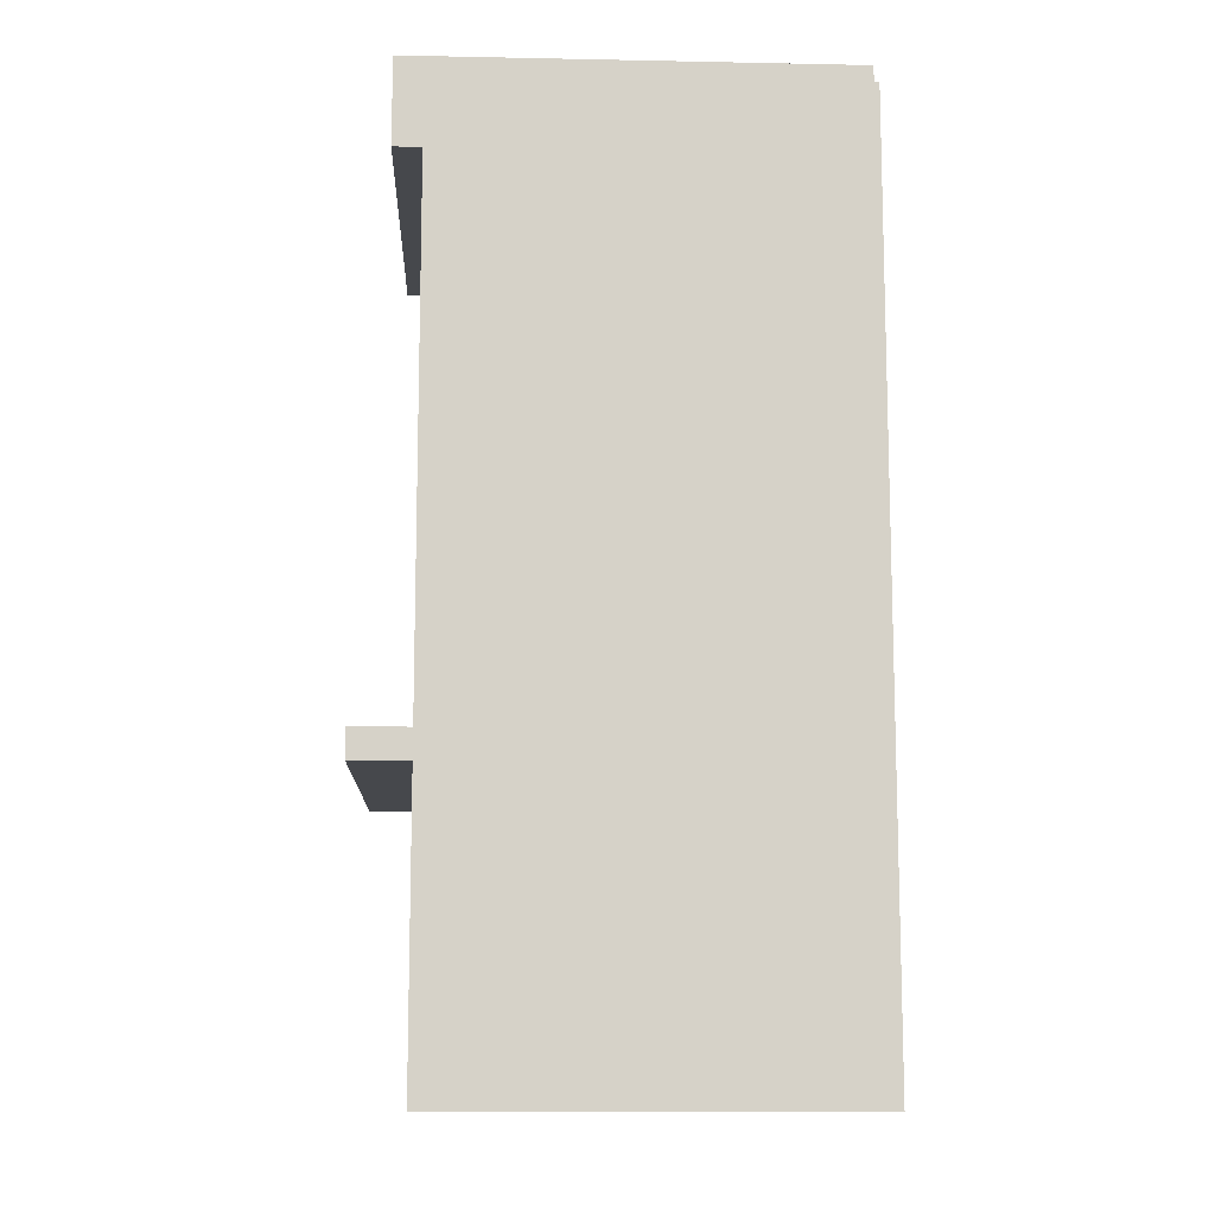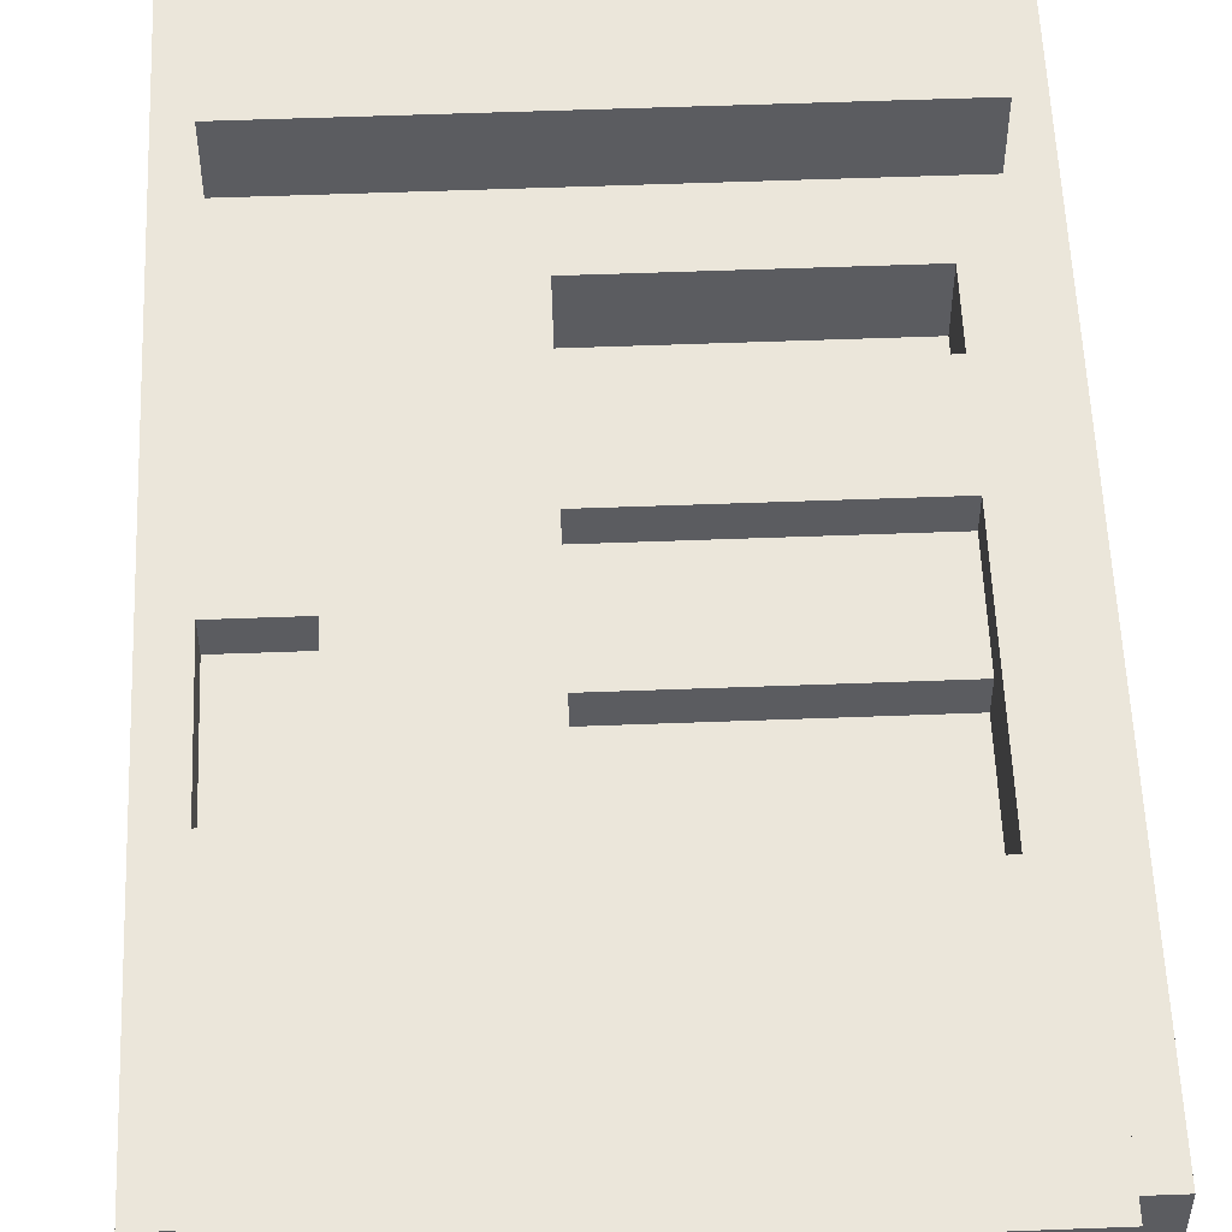
<metadata>
{"format":"obj","ext":"obj","renderer":"f3d","projection":"perspective","resolution":1024,"background":"white","views":[{"elev":-11.2,"azim":87.2,"up":"+Y"},{"elev":55.0,"azim":177.7,"up":"+Z"}]}
</metadata>
<code>
v 0 1.2 -0.12
v 0 1.2 -0.96
v 0 1.62 -0.12
v 0 1.62 -0.96
v 0 1.68 -0.12
v 0 1.68 -0.18
v 0 1.68 -0.96
v 0 2.16 -0.18
v 0 2.16 -0.24
v 0 2.16 -0.9
v 0 2.22 -0.24
v 0 2.22 -0.84
v 0 2.4 -0.24
v 0 2.4 -0.3
v 0 2.4 -0.36
v 0 2.4 -0.42
v 0 2.4 -0.48
v 0 2.4 -0.54
v 0 2.4 -0.6
v 0 2.4 -0.66
v 0 2.4 -0.72
v 0 2.4 -0.78
v 0 2.46 -0.24
v 0 2.46 -0.3
v 0 2.46 -0.36
v 0 2.46 -0.42
v 0 2.46 -0.48
v 0 2.46 -0.54
v 0 2.46 -0.6
v 0 2.46 -0.66
v 0 2.46 -0.72
v 0 2.46 -0.78
v 0 2.52 -0.36
v 0 2.52 -0.42
v 0 2.52 -0.48
v 0 2.52 -0.54
v 0 2.52 -0.6
v 0 2.52 -0.66
v 0 2.52 -0.72
v 0 2.52 -0.78
v 0 2.58 -0.24
v 0 2.58 -0.36
v 0 2.58 -0.42
v 0 2.58 -0.48
v 0 2.58 -0.54
v 0 2.58 -0.6
v 0 2.58 -0.66
v 0 2.58 -0.72
v 0 2.58 -0.78
v 0 2.64 -0.24
v 0 2.64 -0.36
v 0 2.64 -0.42
v 0 2.64 -0.54
v 0 2.64 -0.6
v 0 2.64 -0.66
v 0 2.64 -0.72
v 0 2.64 -0.78
v 0 2.7 -0.42
v 0 2.7 -0.6
v 0 2.7 -0.66
v 0 2.7 -0.84
v 0 2.76 -0.48
v 0 2.76 -0.54
v 0 2.76 -0.6
v 0 2.76 -0.72
v 0 2.76 -0.78
v 0 2.76 -0.84
v 0 2.82 -0.42
v 0 2.82 -0.48
v 0 2.82 -0.54
v 0 2.82 -0.66
v 0 2.82 -0.72
v 0 2.82 -0.78
v 0 2.88 -0.24
v 0 2.88 -0.42
v 0 2.88 -0.6
v 0 2.88 -0.66
v 0 2.88 -0.84
v 0 2.94 -0.18
v 0 2.94 -0.84
v 0 2.94 -0.9
v 0 3.06 -0.12
v 0 3.06 -0.18
v 0 3.06 -0.96
v 0.06 1.8 0
v 0.06 1.8 -0.12
v 0.06 1.86 0
v 0.06 1.86 -0.12
v 0.06 2.94 -0.06
v 0.06 2.94 -0.12
v 0.06 3.06 -0.06
v 0.06 3.06 -0.12
v 0.06 3.06 -0.18
v 0.06 3.06 -0.9
v 0.06 3.06 -0.96
v 0.06 3.12 -0.06
v 0.06 3.12 -0.9
v 0.06 3.12 -0.96
v 0.54 1.98 -0.12
v 0.54 1.98 -0.18
v 0.54 1.98 -0.24
v 0.54 2.1 -0.12
v 0.54 2.1 -0.18
v 0.54 2.1 -0.24
v 0.54 2.28 -0.12
v 0.54 2.28 -0.18
v 0.54 2.34 -0.18
v 0.54 2.4 -0.18
v 0.54 2.46 -0.18
v 0.54 2.46 -0.24
v 0.54 2.52 -0.24
v 0.54 2.58 -0.24
v 0.54 2.64 -0.24
v 0.54 2.64 -0.3
v 0.54 2.7 -0.12
v 0.54 2.7 -0.18
v 0.54 2.7 -0.3
v 0.9 2.4 -0.12
v 0.9 2.4 -0.18
v 0.9 2.52 -0.18
v 0.9 2.58 -0.18
v 0.9 2.64 -0.12
v 0.9 2.64 -0.18
v 0.12 1.98 -0.12
v 0.12 1.98 -0.18
v 0.12 1.98 -0.24
v 0.12 2.1 -0.12
v 0.12 2.1 -0.18
v 0.12 2.1 -0.24
v 0.12 2.28 -0.12
v 0.12 2.28 -0.18
v 0.12 2.34 -0.18
v 0.12 2.4 -0.18
v 0.12 2.46 -0.18
v 0.12 2.46 -0.24
v 0.12 2.52 -0.24
v 0.12 2.58 -0.24
v 0.12 2.64 -0.24
v 0.12 2.64 -0.3
v 0.12 2.7 -0.12
v 0.12 2.7 -0.18
v 0.12 2.7 -0.3
v 0.78 2.4 -0.12
v 0.78 2.4 -0.18
v 0.78 2.46 -0.18
v 0.78 2.52 -0.18
v 0.78 2.58 -0.18
v 0.78 2.64 -0.12
v 0.78 2.64 -0.18
v 0.9 1.8 0
v 0.9 1.8 -0.12
v 0.9 1.86 0
v 0.9 1.86 -0.12
v 0.9 2.94 -0.06
v 0.9 2.94 -0.12
v 0.9 3.06 -0.12
v 0.9 3.06 -0.18
v 0.9 3.06 -0.96
v 0.9 3.12 -0.06
v 0.9 3.12 -0.12
v 0.9 3.12 -0.96
v 0.96 1.2 -0.12
v 0.96 1.2 -0.96
v 0.96 1.62 -0.12
v 0.96 1.62 -0.96
v 0.96 1.68 -0.12
v 0.96 1.68 -0.18
v 0.96 1.68 -0.96
v 0.96 2.16 -0.18
v 0.96 2.16 -0.24
v 0.96 2.16 -0.9
v 0.96 2.22 -0.12
v 0.96 2.22 -0.18
v 0.96 2.22 -0.24
v 0.96 2.22 -0.84
v 0.96 2.4 -0.24
v 0.96 2.4 -0.3
v 0.96 2.4 -0.36
v 0.96 2.4 -0.42
v 0.96 2.4 -0.48
v 0.96 2.4 -0.54
v 0.96 2.4 -0.6
v 0.96 2.4 -0.66
v 0.96 2.4 -0.72
v 0.96 2.4 -0.78
v 0.96 2.46 -0.24
v 0.96 2.46 -0.3
v 0.96 2.46 -0.36
v 0.96 2.46 -0.42
v 0.96 2.46 -0.48
v 0.96 2.46 -0.54
v 0.96 2.46 -0.6
v 0.96 2.46 -0.66
v 0.96 2.46 -0.72
v 0.96 2.46 -0.78
v 0.96 2.52 -0.24
v 0.96 2.52 -0.3
v 0.96 2.52 -0.36
v 0.96 2.52 -0.42
v 0.96 2.52 -0.48
v 0.96 2.52 -0.54
v 0.96 2.52 -0.6
v 0.96 2.52 -0.66
v 0.96 2.58 -0.24
v 0.96 2.58 -0.3
v 0.96 2.58 -0.36
v 0.96 2.58 -0.42
v 0.96 2.58 -0.48
v 0.96 2.58 -0.54
v 0.96 2.58 -0.6
v 0.96 2.58 -0.66
v 0.96 2.58 -0.72
v 0.96 2.58 -0.78
v 0.96 2.64 -0.24
v 0.96 2.64 -0.36
v 0.96 2.64 -0.42
v 0.96 2.64 -0.54
v 0.96 2.64 -0.6
v 0.96 2.64 -0.66
v 0.96 2.64 -0.72
v 0.96 2.64 -0.78
v 0.96 2.7 -0.12
v 0.96 2.7 -0.18
v 0.96 2.7 -0.24
v 0.96 2.7 -0.42
v 0.96 2.7 -0.48
v 0.96 2.7 -0.66
v 0.96 2.76 -0.3
v 0.96 2.76 -0.36
v 0.96 2.76 -0.42
v 0.96 2.76 -0.54
v 0.96 2.76 -0.6
v 0.96 2.76 -0.66
v 0.96 2.82 -0.24
v 0.96 2.82 -0.3
v 0.96 2.82 -0.36
v 0.96 2.82 -0.48
v 0.96 2.82 -0.54
v 0.96 2.82 -0.6
v 0.96 2.88 -0.24
v 0.96 2.88 -0.42
v 0.96 2.88 -0.48
v 0.96 2.88 -0.66
v 0.96 2.88 -0.84
v 0.96 2.94 -0.18
v 0.96 2.94 -0.84
v 0.96 2.94 -0.9
v 0.96 3.06 -0.12
v 0.96 3.06 -0.18
v 0.96 3.06 -0.96
v 0.12 3 -0.06
v 0.12 3.06 -0.06
v 0.18 3 -0.06
v 0.18 3.06 -0.06
v 0.3 3 -0.06
v 0.3 3.06 -0.06
v 0.36 3 -0.06
v 0.36 3.06 -0.06
v 0.42 3 -0.06
v 0.42 3.06 -0.06
v 0.48 3 -0.06
v 0.48 3.06 -0.06
v 0.54 3 -0.06
v 0.54 3.06 -0.06
v 0.6 2.94 -0.06
v 0.6 3 -0.06
v 0.6 3.12 -0.06
v 0.66 3 -0.06
v 0.66 3.06 -0.06
v 0.72 3 -0.06
v 0.72 3.06 -0.06
v 0.78 3 -0.06
v 0.78 3.06 -0.06
v 0.84 3 -0.06
v 0.84 3.06 -0.06
v 0.06 1.68 -0.12
v 0.12 1.74 -0.12
v 0.12 1.8 -0.12
v 0.12 1.86 -0.12
v 0.12 2.82 -0.12
v 0.12 2.88 -0.12
v 0.12 2.94 -0.12
v 0.24 2.82 -0.12
v 0.24 2.88 -0.12
v 0.3 2.82 -0.12
v 0.3 2.88 -0.12
v 0.36 2.82 -0.12
v 0.36 2.88 -0.12
v 0.42 2.82 -0.12
v 0.42 2.88 -0.12
v 0.48 2.82 -0.12
v 0.48 2.88 -0.12
v 0.54 1.68 -0.12
v 0.54 1.74 -0.12
v 0.54 1.8 -0.12
v 0.54 1.86 -0.12
v 0.54 2.88 -0.12
v 0.6 1.68 -0.12
v 0.6 1.8 -0.12
v 0.6 1.86 -0.12
v 0.6 1.98 -0.12
v 0.6 2.04 -0.12
v 0.6 2.1 -0.12
v 0.6 2.16 -0.12
v 0.6 2.28 -0.12
v 0.6 2.34 -0.12
v 0.6 2.58 -0.12
v 0.6 2.64 -0.12
v 0.6 2.94 -0.12
v 0.66 1.98 -0.12
v 0.66 2.04 -0.12
v 0.66 2.1 -0.12
v 0.66 2.16 -0.12
v 0.66 2.28 -0.12
v 0.66 2.34 -0.12
v 0.66 2.58 -0.12
v 0.66 2.64 -0.12
v 0.66 2.7 -0.12
v 0.66 2.76 -0.12
v 0.66 2.82 -0.12
v 0.66 2.88 -0.12
v 0.72 1.74 -0.12
v 0.72 1.8 -0.12
v 0.72 2.1 -0.12
v 0.72 2.16 -0.12
v 0.72 2.22 -0.12
v 0.72 2.28 -0.12
v 0.72 2.34 -0.12
v 0.72 2.58 -0.12
v 0.72 2.64 -0.12
v 0.72 2.7 -0.12
v 0.72 2.76 -0.12
v 0.72 2.82 -0.12
v 0.72 2.88 -0.12
v 0.78 1.98 -0.12
v 0.78 2.04 -0.12
v 0.78 2.1 -0.12
v 0.78 2.16 -0.12
v 0.78 2.28 -0.12
v 0.78 2.34 -0.12
v 0.78 2.7 -0.12
v 0.78 2.76 -0.12
v 0.78 2.82 -0.12
v 0.78 2.88 -0.12
v 0.84 2.28 -0.12
v 0.84 2.34 -0.12
v 0.84 2.82 -0.12
v 0.84 2.88 -0.12
v 0.9 1.68 -0.12
v 0.9 1.74 -0.12
v 0.9 1.98 -0.12
v 0.9 2.04 -0.12
v 0.9 2.1 -0.12
v 0.9 2.16 -0.12
v 0.9 2.22 -0.12
v 0.9 2.28 -0.12
v 0.9 2.34 -0.12
v 0.9 2.7 -0.12
v 0.9 2.76 -0.12
v 0.9 2.82 -0.12
v 0.9 2.88 -0.12
v 0.18 2.34 -0.18
v 0.18 2.4 -0.18
v 0.18 2.46 -0.18
v 0.48 2.34 -0.18
v 0.48 2.4 -0.18
v 0.48 2.46 -0.18
v 0.84 2.46 -0.18
v 0.84 2.52 -0.18
v 0.84 2.58 -0.18
v 0.84 2.64 -0.18
v 0.18 2.46 -0.24
v 0.18 2.52 -0.24
v 0.18 2.58 -0.24
v 0.48 2.46 -0.24
v 0.48 2.52 -0.24
v 0.48 2.58 -0.24
v 0.18 2.7 -0.3
v 0.24 2.7 -0.3
v 0.42 2.7 -0.3
v 0.48 2.7 -0.3
v 0.06 2.94 -0.96
v 0.12 3 -0.96
v 0.12 3.06 -0.96
v 0.84 3 -0.96
v 0.84 3.06 -0.96
v 0.9 2.94 -0.96
v 0.9 3 -0.96
v 0.06 1.2 -0.18
v 0.9 1.2 -0.18
v 0.06 1.2 -0.9
v 0.9 1.2 -0.9
v 0.18 2.7 -0.18
v 0.24 2.7 -0.18
v 0.42 2.7 -0.18
v 0.48 2.7 -0.18
v 0.12 3.12 -0.12
v 0.6 3.12 -0.12
v 0.84 3.12 -0.12
v 0.12 3.12 -0.9
v 0.84 3.12 -0.9
o Polygon-Objekt
f 3 2 1
f 4 2 3
f 5 4 3
f 6 4 5
f 7 4 6
f 8 6 5
f 8 7 6
f 9 7 8
f 10 7 9
f 11 9 8
f 11 10 9
f 12 10 11
f 13 11 8
f 13 12 11
f 14 12 13
f 15 12 14
f 16 12 15
f 17 12 16
f 18 12 17
f 19 12 18
f 20 12 19
f 21 12 20
f 22 12 21
f 23 13 8
f 23 14 13
f 24 15 14
f 24 14 23
f 25 16 15
f 25 15 24
f 26 17 16
f 26 16 25
f 27 18 17
f 27 17 26
f 28 19 18
f 28 18 27
f 29 20 19
f 29 19 28
f 30 21 20
f 30 20 29
f 31 22 21
f 31 21 30
f 32 12 22
f 32 22 31
f 33 31 30
f 33 30 29
f 33 32 31
f 33 29 28
f 33 28 27
f 33 27 26
f 33 26 25
f 33 25 24
f 33 24 23
f 34 32 33
f 35 32 34
f 36 32 35
f 37 32 36
f 38 32 37
f 39 32 38
f 40 12 32
f 40 32 39
f 41 23 8
f 41 33 23
f 42 34 33
f 42 33 41
f 43 35 34
f 43 34 42
f 44 36 35
f 44 35 43
f 45 37 36
f 45 36 44
f 46 38 37
f 46 37 45
f 47 39 38
f 47 38 46
f 48 40 39
f 48 39 47
f 49 12 40
f 49 40 48
f 50 41 8
f 50 42 41
f 51 43 42
f 51 42 50
f 52 44 43
f 52 43 51
f 52 45 44
f 53 46 45
f 53 45 52
f 54 47 46
f 54 46 53
f 55 48 47
f 55 47 54
f 56 49 48
f 56 48 55
f 57 12 49
f 57 49 56
f 58 52 51
f 58 54 53
f 58 57 56
f 58 51 50
f 58 53 52
f 58 55 54
f 58 56 55
f 59 57 58
f 60 57 59
f 61 10 12
f 61 57 60
f 61 12 57
f 62 59 58
f 63 59 62
f 64 60 59
f 64 59 63
f 65 61 60
f 66 61 65
f 67 10 61
f 67 61 66
f 68 58 50
f 68 62 58
f 69 63 62
f 69 62 68
f 70 64 63
f 70 63 69
f 71 60 64
f 71 65 60
f 72 66 65
f 72 65 71
f 73 67 66
f 73 66 72
f 74 68 50
f 74 50 8
f 75 69 68
f 75 68 74
f 75 70 69
f 76 71 64
f 76 70 75
f 76 64 70
f 77 73 72
f 77 71 76
f 77 72 71
f 78 67 73
f 78 73 77
f 78 10 67
f 79 8 5
f 79 77 76
f 79 78 77
f 79 74 8
f 79 76 75
f 79 75 74
f 80 10 78
f 80 78 79
f 81 7 10
f 81 10 80
f 82 79 5
f 83 80 79
f 83 79 82
f 83 81 80
f 84 7 81
f 84 81 83
f 87 86 85
f 88 86 87
f 91 90 89
f 92 90 91
f 96 92 91
f 96 93 92
f 96 94 93
f 97 95 94
f 97 94 96
f 98 95 97
f 102 100 99
f 103 101 100
f 103 100 102
f 104 101 103
f 107 106 105
f 108 107 105
f 109 108 105
f 111 110 109
f 112 111 109
f 113 112 109
f 115 109 105
f 116 113 109
f 116 109 115
f 116 114 113
f 117 114 116
f 120 119 118
f 121 120 118
f 122 121 118
f 123 121 122
f 124 125 127
f 125 126 128
f 127 125 128
f 128 126 129
f 130 131 132
f 130 132 133
f 130 133 134
f 134 135 136
f 134 136 137
f 134 137 138
f 130 134 140
f 134 138 141
f 140 134 141
f 138 139 141
f 141 139 142
f 143 144 145
f 143 145 146
f 143 146 147
f 143 147 148
f 148 147 149
f 150 151 152
f 152 151 153
f 154 155 156
f 154 156 159
f 157 158 160
f 159 156 160
f 156 157 160
f 160 158 161
f 162 163 164
f 164 163 165
f 164 165 166
f 166 165 167
f 167 165 168
f 166 167 169
f 167 168 169
f 169 168 170
f 170 168 171
f 166 169 172
f 169 170 173
f 172 169 173
f 170 171 174
f 173 170 174
f 174 171 175
f 173 174 176
f 174 175 176
f 176 175 177
f 177 175 178
f 178 175 179
f 179 175 180
f 180 175 181
f 181 175 182
f 182 175 183
f 183 175 184
f 184 175 185
f 173 176 186
f 176 177 186
f 177 178 187
f 186 177 187
f 178 179 188
f 187 178 188
f 179 180 189
f 188 179 189
f 180 181 190
f 189 180 190
f 181 182 191
f 190 181 191
f 182 183 192
f 191 182 192
f 183 184 193
f 192 183 193
f 184 185 194
f 193 184 194
f 185 175 195
f 194 185 195
f 193 194 196
f 192 193 196
f 194 195 196
f 191 192 196
f 190 191 196
f 189 190 196
f 188 189 196
f 187 188 196
f 186 187 196
f 173 186 196
f 196 195 197
f 197 195 198
f 198 195 199
f 199 195 200
f 200 195 201
f 201 195 202
f 202 195 203
f 173 196 204
f 196 197 204
f 197 198 205
f 204 197 205
f 198 199 206
f 205 198 206
f 199 200 207
f 206 199 207
f 200 201 208
f 207 200 208
f 201 202 209
f 208 201 209
f 202 203 210
f 209 202 210
f 203 195 211
f 210 203 211
f 211 195 212
f 195 175 213
f 212 195 213
f 173 204 214
f 204 205 214
f 205 206 214
f 206 207 215
f 214 206 215
f 208 209 216
f 215 207 216
f 207 208 216
f 209 210 217
f 216 209 217
f 210 211 218
f 217 210 218
f 211 212 219
f 218 211 219
f 212 213 220
f 219 212 220
f 213 175 221
f 220 213 221
f 172 173 222
f 173 214 223
f 222 173 223
f 217 218 224
f 223 214 224
f 215 216 224
f 220 221 224
f 214 215 224
f 216 217 224
f 218 219 224
f 219 220 224
f 224 221 225
f 225 221 226
f 226 221 227
f 224 225 228
f 228 225 229
f 225 226 230
f 229 225 230
f 226 227 231
f 231 227 232
f 227 221 233
f 232 227 233
f 223 224 234
f 224 228 234
f 228 229 235
f 234 228 235
f 229 230 236
f 235 229 236
f 230 226 237
f 226 231 237
f 231 232 238
f 237 231 238
f 232 233 239
f 238 232 239
f 223 234 240
f 234 235 240
f 235 236 240
f 230 237 241
f 240 236 241
f 236 230 241
f 238 239 242
f 241 237 242
f 237 238 242
f 233 221 243
f 242 239 243
f 239 233 243
f 221 175 244
f 243 221 244
f 175 171 244
f 242 243 245
f 240 241 245
f 243 244 245
f 223 240 245
f 241 242 245
f 222 223 245
f 244 171 246
f 245 244 246
f 171 168 247
f 246 171 247
f 222 245 248
f 245 246 249
f 248 245 249
f 246 247 249
f 247 168 250
f 249 247 250
f 150 87 85
f 152 87 150
f 251 91 89
f 252 96 91
f 252 91 251
f 253 251 89
f 253 252 251
f 254 96 252
f 254 252 253
f 255 253 89
f 255 254 253
f 256 96 254
f 256 254 255
f 257 255 89
f 257 256 255
f 258 96 256
f 258 256 257
f 259 257 89
f 259 258 257
f 260 96 258
f 260 258 259
f 261 259 89
f 261 260 259
f 262 96 260
f 262 260 261
f 263 261 89
f 263 262 261
f 264 96 262
f 264 262 263
f 265 263 89
f 266 264 263
f 266 263 265
f 267 96 264
f 267 264 266
f 268 266 265
f 268 267 266
f 269 267 268
f 270 268 265
f 270 269 268
f 271 267 269
f 271 269 270
f 272 270 265
f 272 271 270
f 273 267 271
f 273 271 272
f 274 272 265
f 274 273 272
f 275 267 273
f 275 273 274
f 154 274 265
f 154 275 274
f 159 267 275
f 159 275 154
f 276 5 3
f 276 82 5
f 86 82 276
f 88 82 86
f 90 82 88
f 92 82 90
f 277 86 276
f 278 86 277
f 279 90 88
f 124 90 279
f 127 90 124
f 130 90 127
f 140 90 130
f 280 90 140
f 281 90 280
f 282 90 281
f 283 280 140
f 283 281 280
f 284 282 281
f 284 281 283
f 285 283 140
f 285 284 283
f 286 282 284
f 286 284 285
f 287 285 140
f 287 286 285
f 288 282 286
f 288 286 287
f 289 287 140
f 289 288 287
f 290 282 288
f 290 288 289
f 291 289 140
f 291 290 289
f 292 282 290
f 292 290 291
f 293 276 3
f 293 277 276
f 294 278 277
f 294 277 293
f 295 278 294
f 296 124 279
f 99 124 296
f 102 130 127
f 105 130 102
f 115 292 291
f 115 291 140
f 297 282 292
f 297 292 115
f 298 293 3
f 298 295 294
f 298 294 293
f 299 295 298
f 300 115 105
f 300 105 102
f 300 297 115
f 300 99 296
f 300 102 99
f 301 297 300
f 302 297 301
f 303 297 302
f 304 297 303
f 305 297 304
f 306 297 305
f 307 297 306
f 308 297 307
f 309 282 297
f 309 297 308
f 310 301 300
f 310 302 301
f 311 303 302
f 311 302 310
f 312 304 303
f 312 303 311
f 313 305 304
f 313 304 312
f 314 306 305
f 314 305 313
f 315 307 306
f 315 306 314
f 316 308 307
f 316 307 315
f 317 309 308
f 317 308 316
f 318 309 317
f 319 309 318
f 320 309 319
f 321 309 320
f 322 299 298
f 323 299 322
f 324 311 310
f 324 312 311
f 324 313 312
f 325 314 313
f 325 313 324
f 326 314 325
f 327 315 314
f 327 314 326
f 328 316 315
f 328 315 327
f 329 317 316
f 329 316 328
f 330 318 317
f 330 317 329
f 331 319 318
f 331 318 330
f 332 320 319
f 332 319 331
f 333 321 320
f 333 320 332
f 334 309 321
f 334 321 333
f 335 326 325
f 335 310 300
f 335 324 310
f 335 325 324
f 336 326 335
f 337 326 336
f 338 326 337
f 339 327 326
f 339 331 330
f 339 328 327
f 339 329 328
f 339 330 329
f 340 331 339
f 143 331 340
f 148 331 143
f 341 332 331
f 341 331 148
f 342 333 332
f 342 332 341
f 343 334 333
f 343 333 342
f 344 309 334
f 344 334 343
f 345 339 326
f 345 340 339
f 346 143 340
f 346 340 345
f 347 343 342
f 347 344 343
f 348 309 344
f 348 344 347
f 349 298 3
f 349 322 298
f 350 323 322
f 350 322 349
f 151 323 350
f 153 335 300
f 351 336 335
f 351 335 153
f 352 337 336
f 352 336 351
f 353 338 337
f 353 337 352
f 354 326 338
f 354 338 353
f 355 345 326
f 355 326 354
f 356 346 345
f 356 345 355
f 357 143 346
f 357 346 356
f 118 143 357
f 122 341 148
f 358 342 341
f 358 341 122
f 359 347 342
f 359 342 358
f 360 348 347
f 360 347 359
f 361 309 348
f 361 348 360
f 155 309 361
f 162 3 1
f 164 349 3
f 164 3 162
f 166 353 352
f 166 349 164
f 166 352 351
f 166 351 153
f 166 153 151
f 166 151 350
f 166 350 349
f 166 354 353
f 166 355 354
f 172 118 357
f 172 355 166
f 172 356 355
f 172 122 118
f 172 357 356
f 172 358 122
f 222 156 155
f 222 358 172
f 222 360 359
f 222 359 358
f 222 155 361
f 222 361 360
f 248 156 222
f 362 132 131
f 362 133 132
f 363 134 133
f 363 133 362
f 364 134 363
f 365 362 131
f 365 363 362
f 365 364 363
f 366 364 365
f 367 364 366
f 106 365 131
f 107 366 365
f 107 365 106
f 108 367 366
f 108 366 107
f 109 367 108
f 368 145 144
f 368 146 145
f 369 147 146
f 369 146 368
f 370 149 147
f 370 147 369
f 371 149 370
f 119 369 368
f 119 368 144
f 120 370 369
f 120 369 119
f 121 371 370
f 121 370 120
f 123 371 121
f 372 136 135
f 373 137 136
f 373 136 372
f 374 138 137
f 374 137 373
f 375 373 372
f 375 374 373
f 376 374 375
f 377 138 374
f 377 374 376
f 101 129 126
f 104 129 101
f 110 376 375
f 111 377 376
f 111 376 110
f 112 138 377
f 112 377 111
f 113 138 112
f 378 142 139
f 379 378 139
f 380 379 139
f 381 380 139
f 114 381 139
f 117 381 114
f 7 84 382
f 382 84 95
f 382 95 383
f 95 98 384
f 383 95 384
f 382 383 385
f 383 384 385
f 384 98 386
f 385 384 386
f 7 382 387
f 382 385 387
f 385 386 388
f 387 385 388
f 386 98 158
f 388 386 158
f 158 98 161
f 2 4 163
f 4 7 165
f 163 4 165
f 387 388 168
f 165 7 168
f 7 387 168
f 388 158 168
f 168 158 250
f 389 162 1
f 390 162 389
f 391 389 1
f 391 390 389
f 392 162 390
f 392 390 391
f 2 391 1
f 2 392 391
f 163 162 392
f 163 392 2
f 86 150 85
f 278 150 86
f 295 150 278
f 299 150 295
f 323 150 299
f 151 150 323
f 128 102 127
f 103 102 128
f 129 103 128
f 104 103 129
f 149 122 148
f 371 122 149
f 123 122 371
f 141 115 140
f 393 115 141
f 394 115 393
f 395 115 394
f 396 115 395
f 116 115 396
f 142 393 141
f 378 394 393
f 378 393 142
f 379 395 394
f 379 394 378
f 380 396 395
f 380 395 379
f 381 116 396
f 381 396 380
f 117 116 381
f 90 265 89
f 282 265 90
f 309 154 265
f 309 265 282
f 155 154 309
f 87 152 88
f 88 152 279
f 279 152 296
f 296 152 300
f 300 152 153
f 124 99 125
f 125 99 100
f 125 100 126
f 126 100 101
f 130 105 131
f 131 105 106
f 143 118 144
f 144 118 119
f 134 364 135
f 364 367 372
f 135 364 372
f 367 109 375
f 372 367 375
f 375 109 110
f 138 113 139
f 139 113 114
f 82 92 83
f 83 92 93
f 156 248 157
f 157 248 249
f 83 93 94
f 83 94 84
f 84 94 95
f 157 249 158
f 158 249 250
f 96 267 397
f 267 159 398
f 397 267 398
f 398 159 399
f 399 159 160
f 96 397 97
f 397 398 400
f 97 397 400
f 398 399 400
f 399 160 401
f 400 399 401
f 97 400 98
f 400 401 98
f 401 160 161
f 98 401 161

</code>
